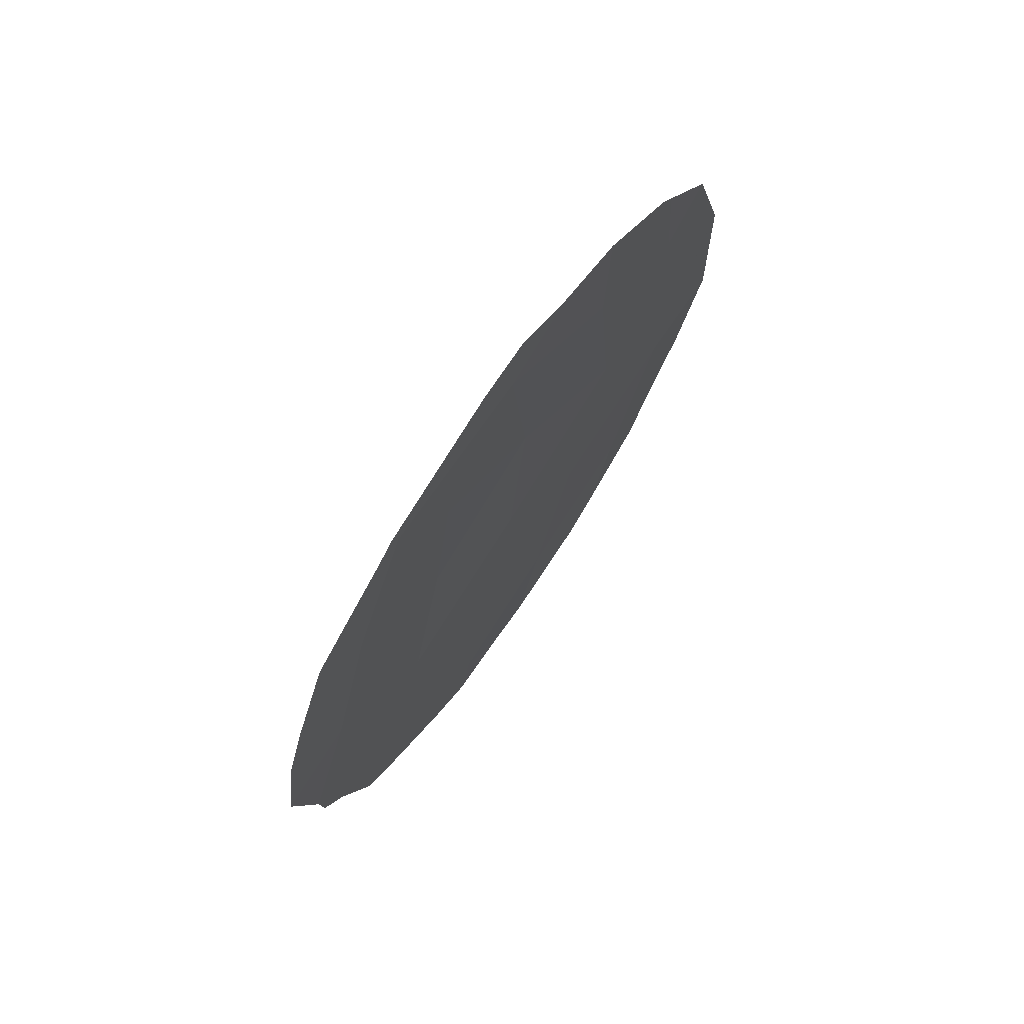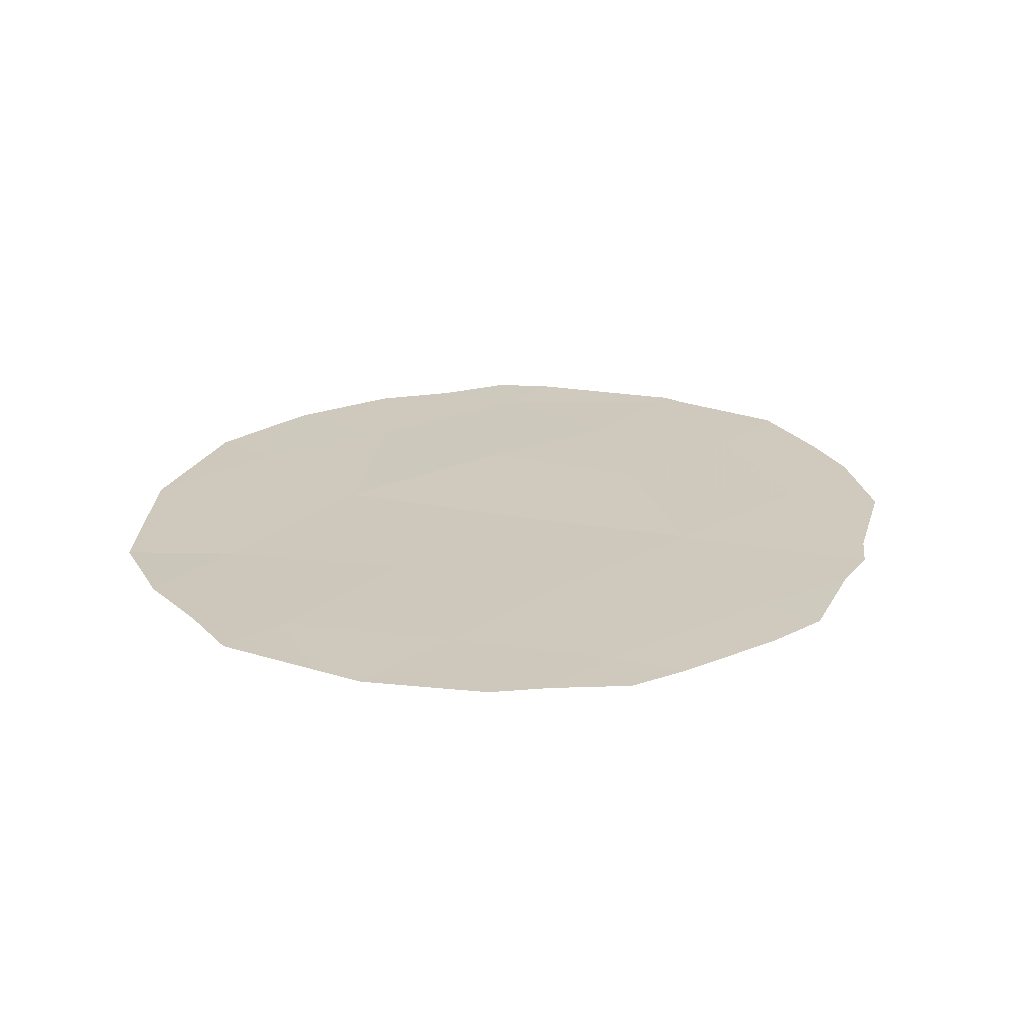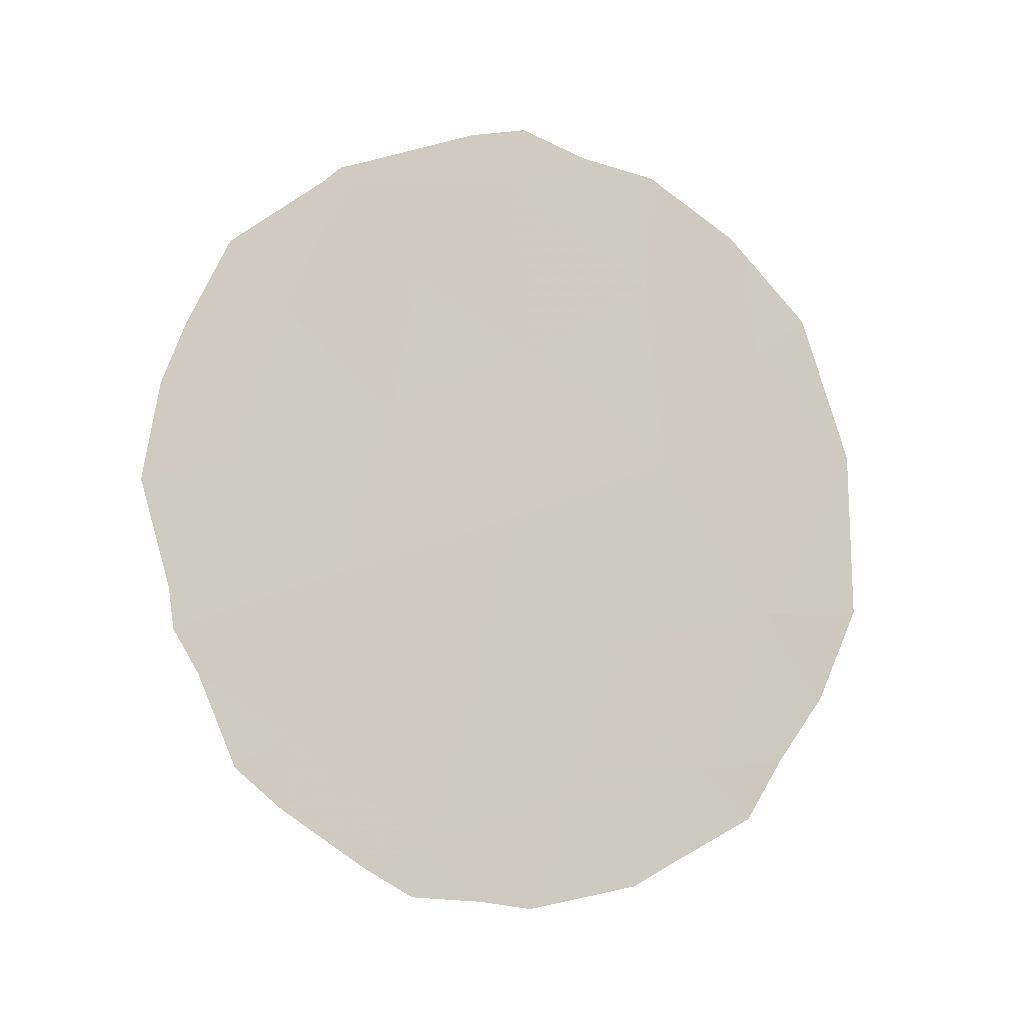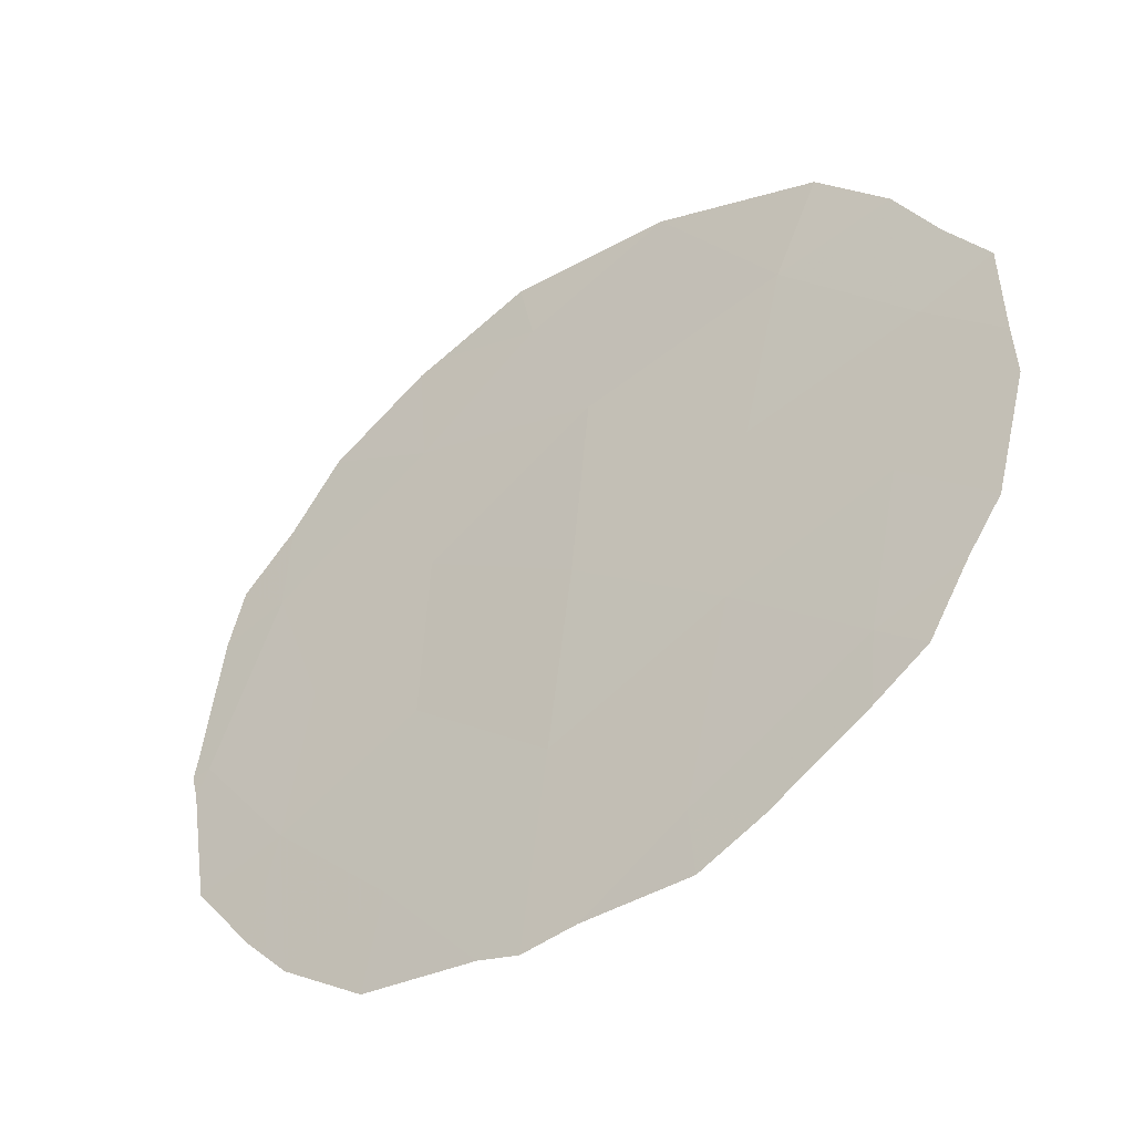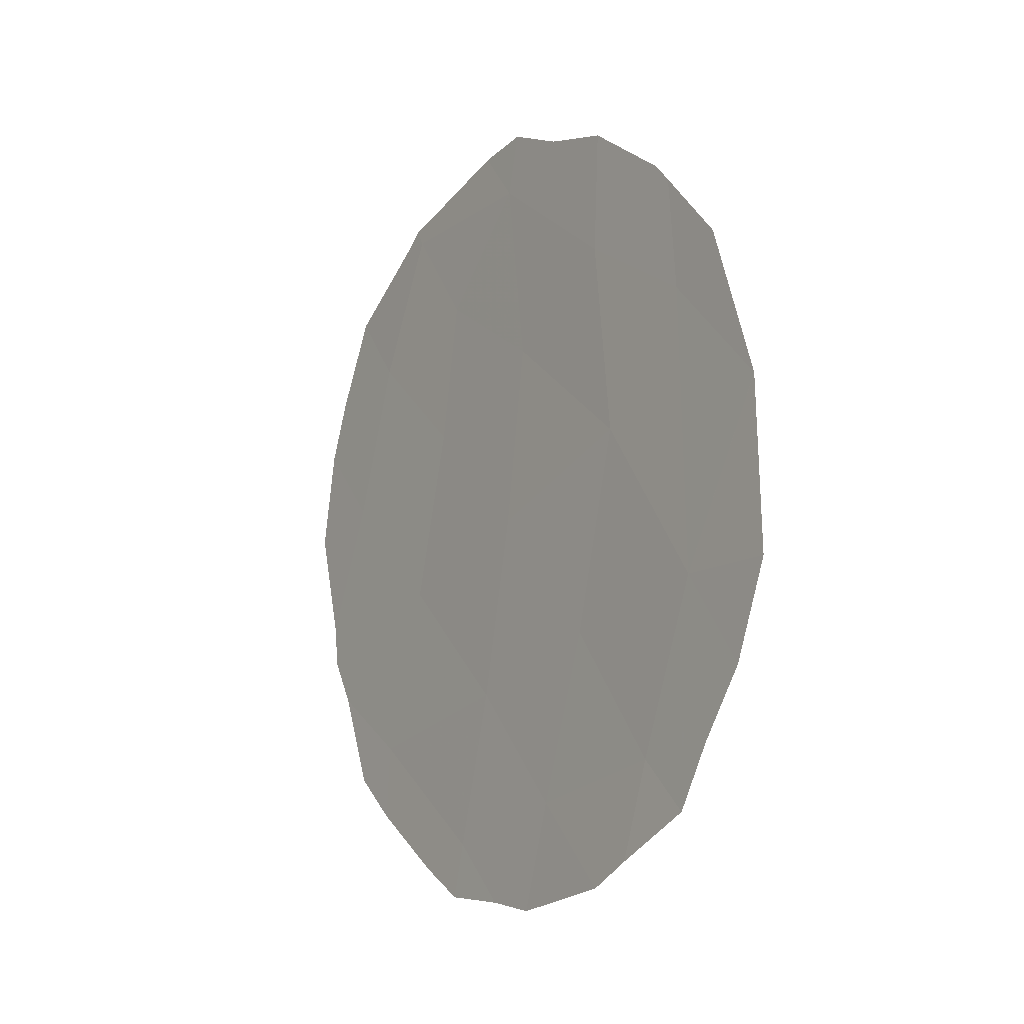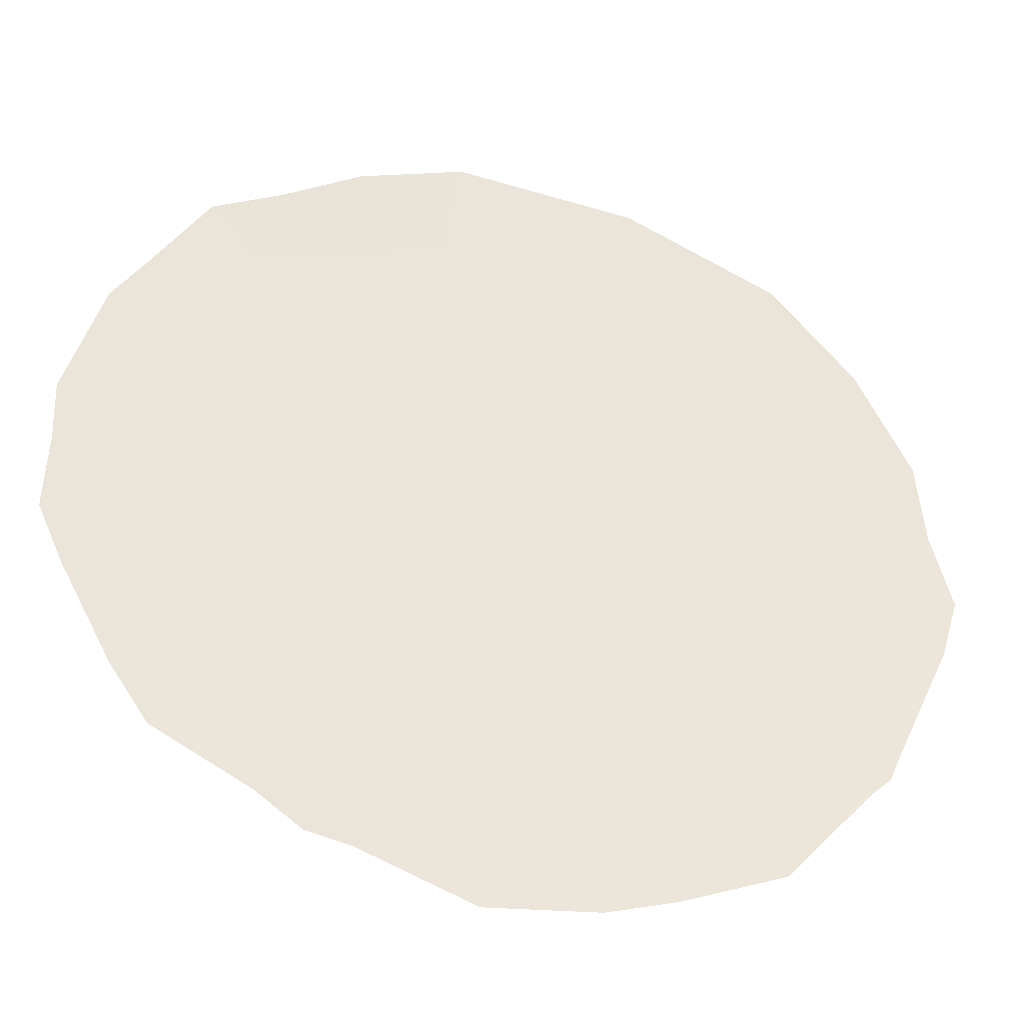
<metadata>
{"format":"obj","ext":"obj","renderer":"f3d","projection":"perspective","resolution":1024,"background":"white","views":[{"elev":70.7,"azim":64.7,"up":"+Z"},{"elev":-67.3,"azim":-59.6,"up":"+Z"},{"elev":-6.1,"azim":105.6,"up":"+Z"},{"elev":-7.2,"azim":134.6,"up":"+Y"},{"elev":-11.0,"azim":174.4,"up":"+Z"},{"elev":-65.7,"azim":-104.3,"up":"+Y"}]}
</metadata>
<code>
v 81.61 84.36 -26.98
v 82.65 82.55 -27.43
v 83.4 81.31 -21.33
v 83 81.9 -29.48
v 83.92 80.34 -29.95
v 82.02 83.58 -29.06
v 81.02 85.41 -24.83
v 81.68 84.28 -23.51
v 82.48 82.94 -22.61
v 84.47 79.44 -21.46
v 83.41 81.28 -25.81
v 84.82 78.81 -28.59
v 82.33 83.16 -24.99
v 83.24 81.56 -23.59
v 84.46 79.44 -26.52
v 85.22 78.12 -25.11
v 84.88 78.7 -23.16
v 84.17 79.93 -24.39
v 83.65 80.81 -28.04
v 84.02 80.2 -22.64
v 82.22 83.21 -30.24
v 82.5 82.73 -30.54
v 83.21 81.52 -30.81
v 83.54 80.95 -30.7
v 81.35 84.87 -22.98
v 81.75 84.17 -22.12
v 84.52 79.34 -21.26
v 84.4 79.55 -21.19
v 82.44 83.01 -21.13
v 82.9 82.19 -20.92
v 83.31 81.47 -20.58
v 83.65 80.86 -20.7
v 85.76 77.18 -25.41
v 85.64 77.37 -24.17
v 81.86 83.99 -21.89
v 81.02 85.41 -24.83
v 84.33 79.65 -30.25
v 84.01 80.19 -30.62
v 85.22 78.1 -22.31
v 84.63 79.14 -21.46
v 85.39 77.83 -27.82
v 85.16 78.24 -28.99
v 81.69 84.1 -29.7
v 85.55 77.56 -27.27
v 80.97 85.46 -26.93
v 81.19 85.02 -28.1
v 81.47 84.5 -28.94
v 85.58 77.5 -26.76
v 85.49 77.64 -23.4
v 84.86 78.75 -29.51
v 81.02 85.41 -24.83
v 81.02 85.41 -24.83
v 81.02 85.41 -24.83
f 19 4 5
f 4 6 21
f 4 21 22
f 4 22 23
f 5 4 23
f 5 23 24
f 8 26 25
f 10 27 28
f 10 3 20
f 9 3 30
f 9 30 29
f 3 32 31
f 16 33 34
f 3 10 28
f 3 28 32
f 19 5 12
f 12 15 19
f 1 6 2
f 9 29 35
f 7 8 25
f 7 25 36
f 8 9 35
f 8 35 26
f 5 38 37
f 10 17 39
f 10 39 40
f 12 42 41
f 3 31 30
f 5 24 38
f 10 40 27
f 6 43 21
f 15 12 41
f 15 41 44
f 1 45 46
f 18 11 15
f 6 47 43
f 6 1 46
f 6 46 47
f 2 11 13
f 1 2 13
f 8 7 1
f 13 9 8
f 14 9 13
f 9 14 3
f 14 20 3
f 6 4 2
f 11 19 15
f 16 15 44
f 16 44 48
f 16 18 15
f 16 48 33
f 17 16 34
f 17 34 49
f 12 5 37
f 12 37 50
f 12 50 42
f 7 51 52
f 17 18 16
f 17 49 39
f 1 7 52
f 1 52 45
f 13 11 14
f 8 1 13
f 14 18 20
f 18 14 11
f 4 19 2
f 2 19 11
f 7 36 53
f 7 53 51
f 10 20 17
f 20 18 17

</code>
